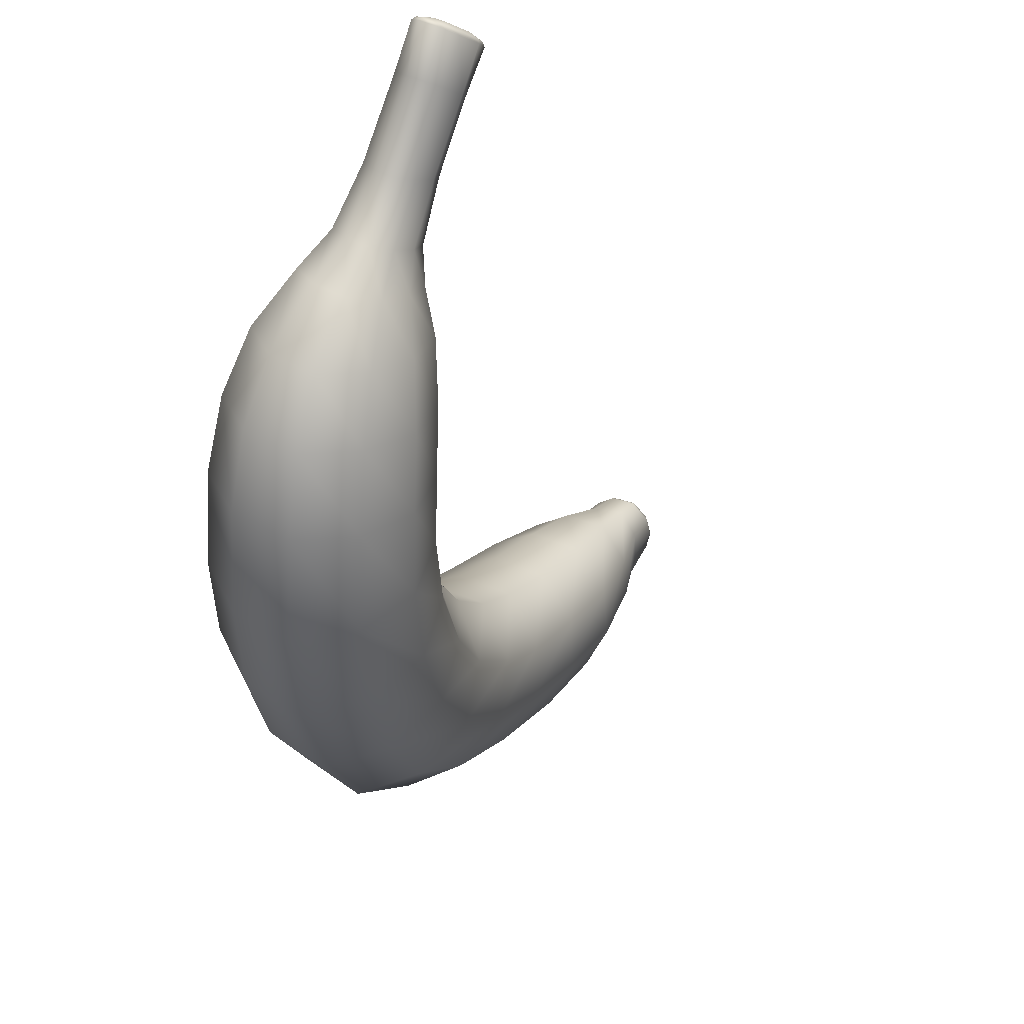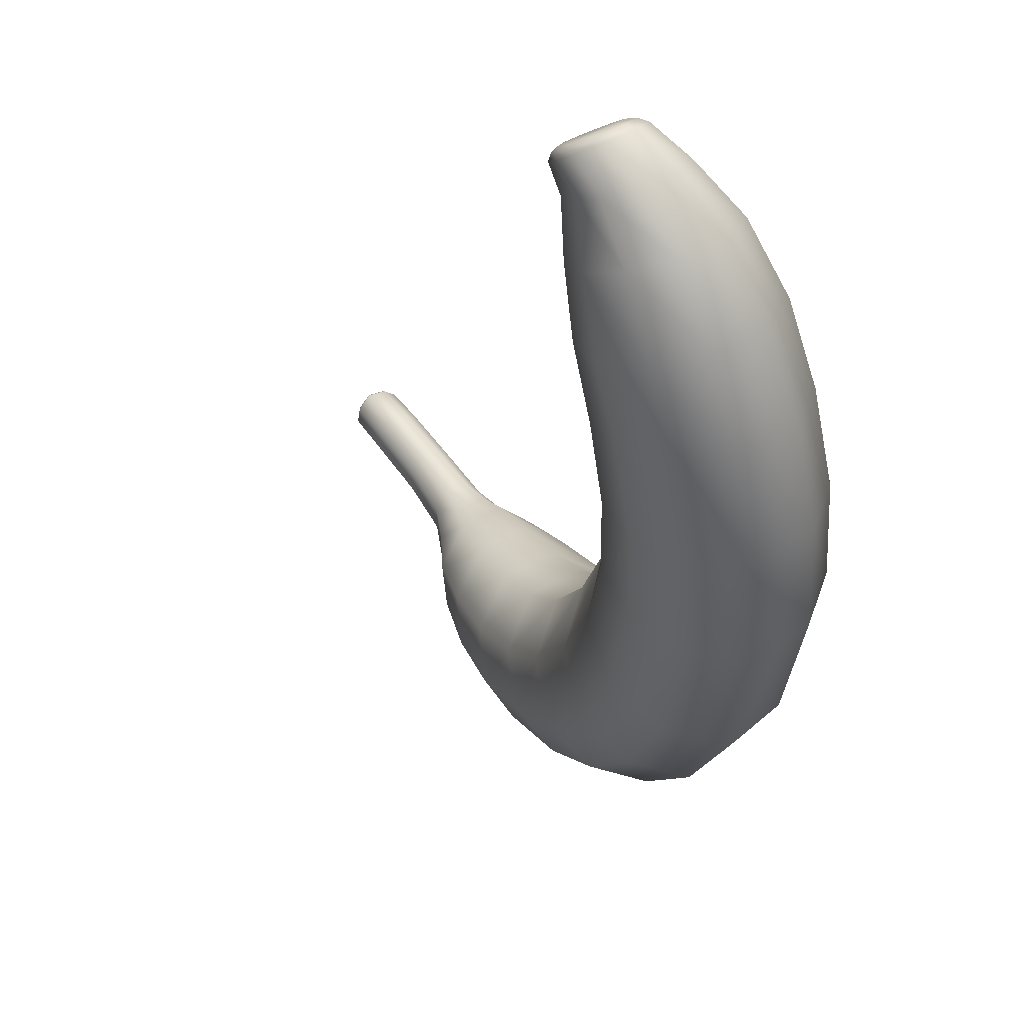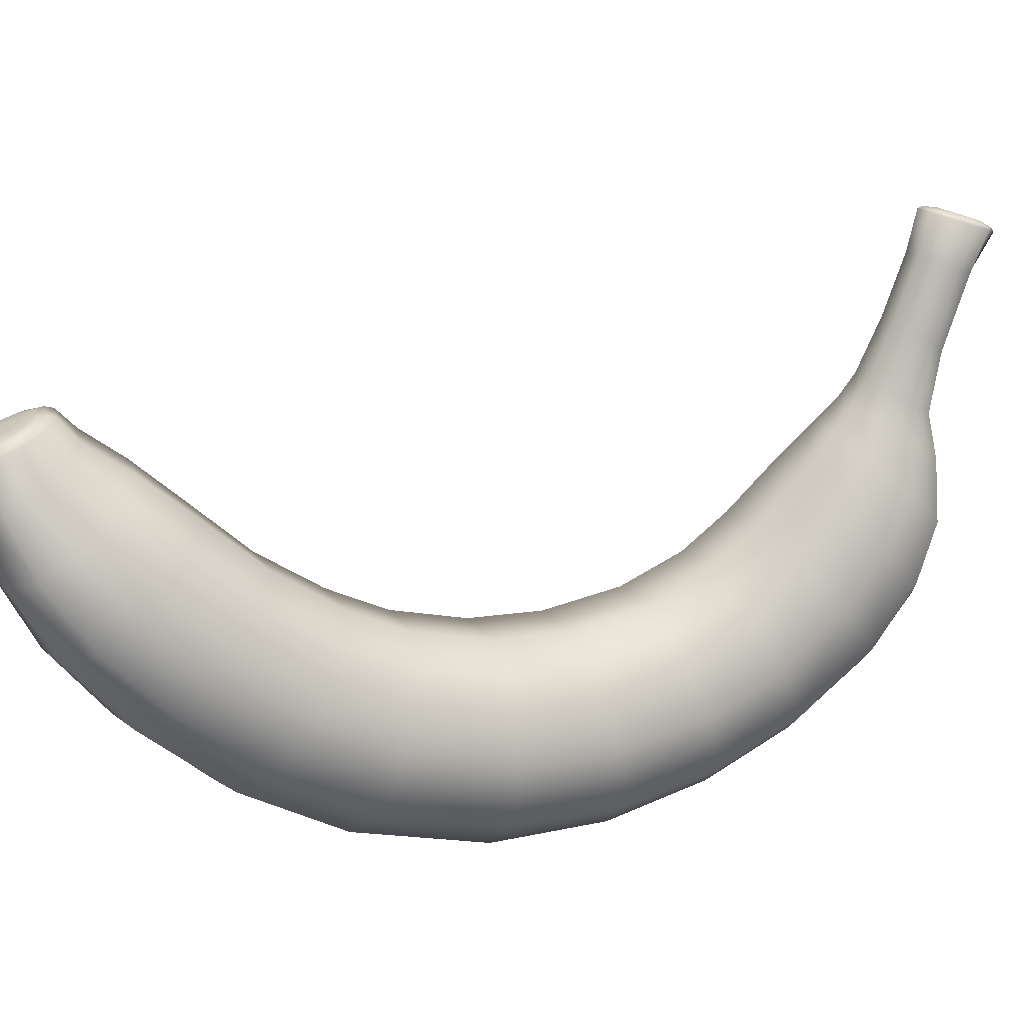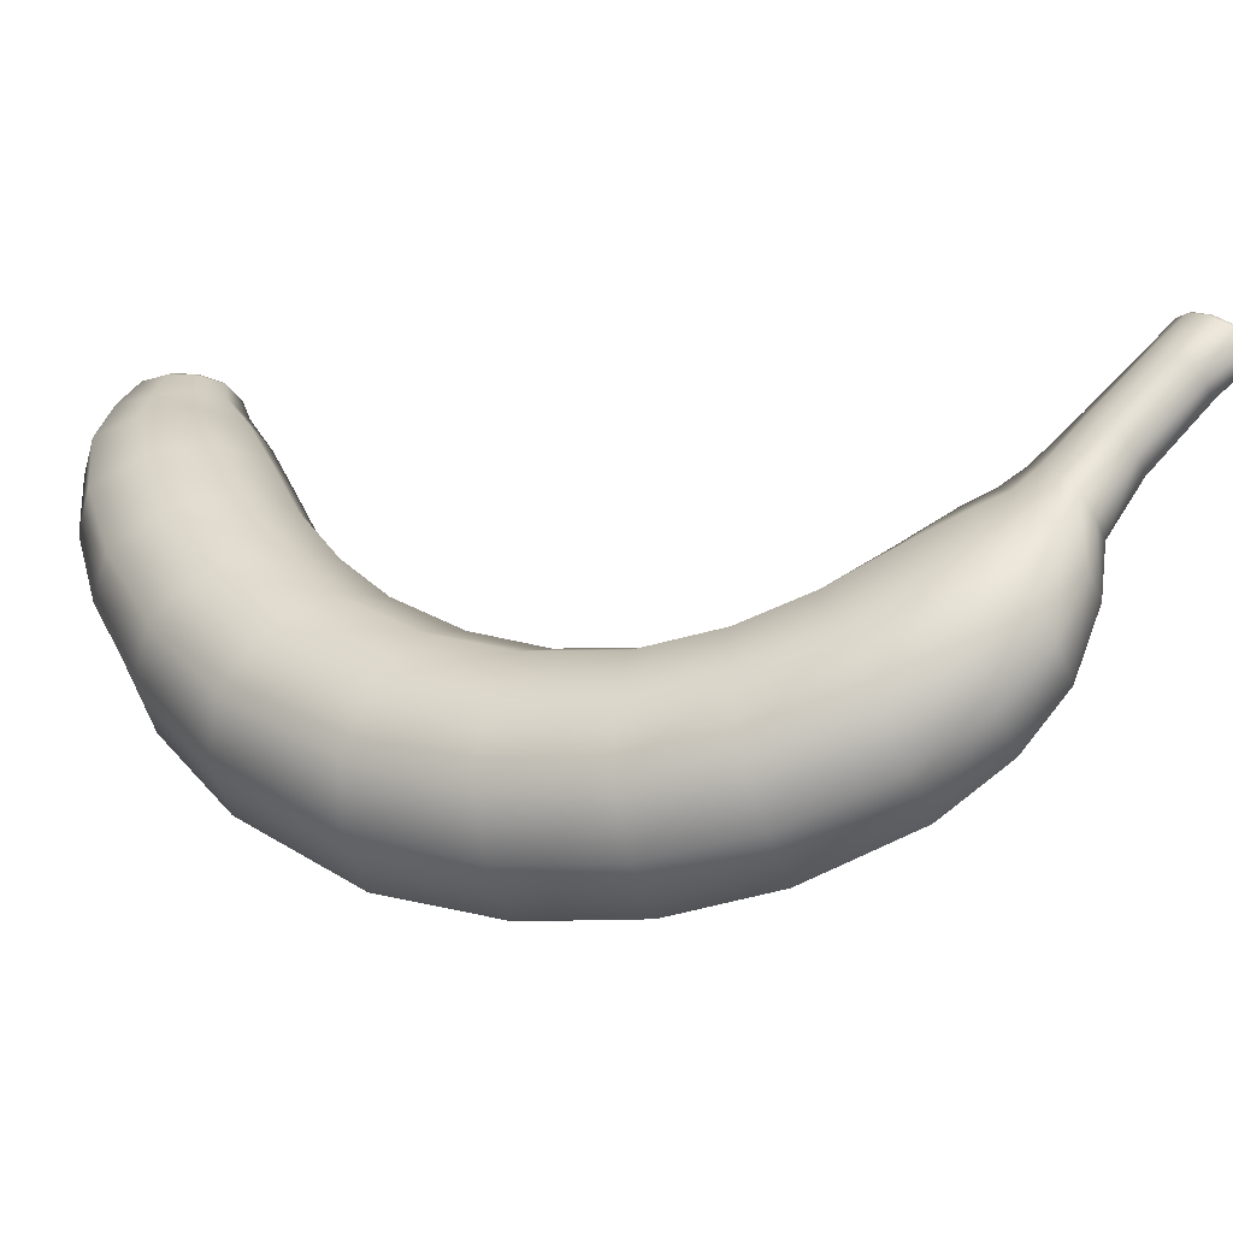
<metadata>
{"format":"obj","ext":"obj","renderer":"f3d","projection":"perspective","resolution":1024,"background":"white","views":[{"elev":-30.1,"azim":148.2,"up":"+Y"},{"elev":-8.1,"azim":-56.8,"up":"+Y"},{"elev":47.4,"azim":25.2,"up":"+Y"},{"elev":-9.4,"azim":73.3,"up":"+Y"}]}
</metadata>
<code>
o defaultMaterial
v -0.8697 0.8803 0.5942
v -0.8894 0.8774 0.6376
v -0.8771 0.8905 0.6368
v -0.8621 0.8927 0.6037
v -0.7986 0.9104 0.5542
v -0.8402 0.8906 0.5651
v -0.8396 0.9006 0.5816
v -0.8079 0.9156 0.5732
v -0.7707 0.9301 0.5852
v -0.7867 0.9306 0.5969
v -0.7654 0.94 0.6277
v -0.7827 0.9382 0.6293
v -0.7773 0.9417 0.6743
v -0.7917 0.9395 0.6648
v -0.8051 0.9337 0.7119
v -0.7773 0.9417 0.6743
v -0.7917 0.9395 0.6648
v -0.8129 0.9334 0.6934
v -0.846 0.9124 0.7112
v -0.8441 0.9171 0.6929
v -0.8756 0.8917 0.6797
v -0.8666 0.9014 0.6689
v -0.8696 0.8645 0.5913
v -0.8354 0.8762 0.5563
v -0.8042 0.8235 0.5616
v -0.8369 0.8036 0.6112
v -0.8042 0.8235 0.5616
v -0.7505 0.7268 0.5336
v -0.8016 0.6885 0.6014
v -0.7488 0.8583 0.5345
v -0.6721 0.7821 0.5029
v -0.7093 0.8843 0.5832
v -0.6094 0.8223 0.5628
v -0.7037 0.8889 0.6478
v -0.5855 0.8342 0.6558
v -0.7152 0.8828 0.718
v -0.6005 0.8193 0.7532
v -0.7152 0.8828 0.718
v -0.7421 0.8668 0.7818
v -0.65 0.7816 0.8318
v -0.6005 0.8193 0.7532
v -0.7978 0.8313 0.7778
v -0.7263 0.729 0.8361
v -0.8468 0.7994 0.7367
v -0.7984 0.682 0.7843
v -0.8632 0.7879 0.6747
v -0.8223 0.6697 0.6979
v -0.6686 0.6067 0.5003
v -0.7283 0.5524 0.5811
v -0.5773 0.6781 0.4716
v -0.4996 0.7278 0.5379
v -0.4629 0.7418 0.6467
v -0.4752 0.7186 0.7618
v -0.5334 0.6647 0.8495
v -0.4752 0.7186 0.7618
v -0.6215 0.5986 0.8539
v -0.5334 0.6647 0.8495
v -0.7094 0.5399 0.7989
v -0.7461 0.5253 0.695
v -0.7283 0.5524 0.5811
v -0.7283 0.5524 0.5811
v -0.5557 0.4816 0.466
v -0.612 0.4188 0.553
v -0.462 0.562 0.4411
v -0.379 0.6152 0.5087
v -0.3343 0.6286 0.6214
v -0.3439 0.5968 0.7414
v -0.4019 0.5322 0.8312
v -0.3439 0.5968 0.7414
v -0.4932 0.4571 0.8393
v -0.5867 0.3928 0.7846
v -0.6267 0.3831 0.6722
v -0.4277 0.3629 0.4119
v -0.472 0.2816 0.4971
v -0.3425 0.4578 0.3876
v -0.2569 0.5116 0.4581
v -0.2019 0.5157 0.5724
v -0.197 0.4683 0.6914
v -0.2417 0.3855 0.7792
v -0.197 0.4683 0.6914
v -0.3269 0.298 0.7866
v -0.422 0.2269 0.7342
v -0.4699 0.2315 0.6157
v -0.3092 0.2659 0.3381
v -0.3306 0.163 0.4119
v -0.2396 0.3776 0.3245
v -0.1511 0.4327 0.3955
v -0.08157 0.4241 0.5038
v -0.05415 0.3562 0.612
v -0.07498 0.2514 0.6885
v -0.05415 0.3562 0.612
v -0.1479 0.1499 0.687
v -0.2402 0.07327 0.6325
v -0.3044 0.09336 0.52
v -0.1679 0.1779 0.2198
v -0.1635 0.05487 0.2678
v -0.1196 0.3046 0.2235
v -0.02805 0.3615 0.2952
v 0.0606 0.3412 0.3915
v 0.117 0.2563 0.4782
v 0.1243 0.1319 0.5296
v 0.117 0.2563 0.4782
v 0.06711 0.01787 0.5126
v -0.02181 -0.06275 0.4518
v -0.1098 -0.03406 0.3533
v -0.04315 0.1341 0.08893
v -0.01982 0.006726 0.1149
v -0.007476 0.2634 0.1106
v 0.0855 0.3206 0.1828
v 0.1864 0.298 0.2659
v 0.2612 0.2078 0.3315
v 0.2879 0.07865 0.3604
v 0.2612 0.2078 0.3315
v 0.2415 -0.03733 0.3292
v 0.1549 -0.1153 0.2634
v 0.05353 -0.08597 0.1796
v -0.01982 0.006726 0.1149
v 0.0788 0.1289 -0.05565
v 0.1115 0.003401 -0.04398
v 0.1077 0.2551 -0.02325
v 0.1988 0.3124 0.04707
v 0.3041 0.289 0.1201
v 0.3872 0.2 0.1711
v 0.4253 0.07339 0.1866
v 0.3872 0.2 0.1711
v 0.2415 -0.03733 0.3292
v 0.3833 -0.04102 0.1459
v 0.4253 0.07339 0.1866
v 0.3003 -0.1168 0.07962
v 0.1935 -0.08743 0.006107
v 0.1706 0.1605 -0.1857
v 0.214 0.04029 -0.1893
v 0.1921 0.2823 -0.142
v 0.2811 0.3407 -0.07298
v 0.391 0.3181 -0.01136
v 0.4822 0.2323 0.02289
v 0.5315 0.1112 0.02269
v 0.4822 0.2323 0.02289
v 0.4972 -0.00133 -0.02651
v 0.4167 -0.07468 -0.09411
v 0.3047 -0.04675 -0.1556
v 0.238 0.2197 -0.3023
v 0.2968 0.1132 -0.3297
v 0.2485 0.3315 -0.2413
v 0.3341 0.3891 -0.1741
v 0.4497 0.3706 -0.1317
v 0.5509 0.2943 -0.1248
v 0.6186 0.1889 -0.1476
v 0.5509 0.2943 -0.1248
v 0.5954 0.08387 -0.2108
v 0.5167 0.01658 -0.2799
v 0.3986 0.0381 -0.322
v 0.295 0.3004 -0.4027
v 0.3548 0.205 -0.4316
v 0.302 0.4028 -0.3425
v 0.3811 0.4564 -0.28
v 0.4902 0.4367 -0.2462
v 0.5852 0.3656 -0.247
v 0.6557 0.2729 -0.2699
v 0.5852 0.3656 -0.247
v 0.6384 0.1753 -0.3317
v 0.5648 0.1137 -0.3964
v 0.4535 0.1398 -0.4275
v 0.2968 0.1132 -0.3297
v 0.3474 0.3826 -0.4802
v 0.4029 0.3022 -0.5051
v 0.3547 0.4682 -0.4274
v 0.42 0.5165 -0.3735
v 0.5138 0.4927 -0.3502
v 0.5959 0.4344 -0.3517
v 0.6558 0.3576 -0.3727
v 0.5959 0.4344 -0.3517
v 0.6428 0.2744 -0.4264
v 0.5807 0.2216 -0.4817
v 0.486 0.246 -0.505
v 0.3877 0.4567 -0.5114
v 0.4318 0.4067 -0.5371
v 0.3871 0.5144 -0.4676
v 0.4369 0.5461 -0.4295
v 0.3871 0.5144 -0.4676
v 0.5048 0.5283 -0.424
v 0.568 0.4939 -0.4325
v 0.5048 0.5283 -0.424
v 0.6134 0.4471 -0.4554
v 0.568 0.4939 -0.4325
v 0.604 0.3921 -0.4998
v 0.5619 0.3532 -0.5413
v 0.4925 0.3695 -0.5483
v 0.4098 0.5226 -0.5387
v 0.4386 0.4894 -0.5589
v 0.4082 0.5622 -0.5066
v 0.4457 0.5832 -0.4803
v 0.4925 0.5724 -0.4778
v 0.538 0.55 -0.4852
v 0.572 0.5188 -0.5025
v 0.538 0.55 -0.4852
v 0.5606 0.4821 -0.5354
v 0.5313 0.4541 -0.5654
v 0.4831 0.4654 -0.5678
v 0.5313 0.4541 -0.5654
v 0.4245 0.6189 -0.6189
v 0.4461 0.5884 -0.6367
v 0.4243 0.6531 -0.5925
v 0.4557 0.6708 -0.5702
v 0.4959 0.6638 -0.5647
v 0.5342 0.6438 -0.5699
v 0.559 0.6146 -0.5858
v 0.5342 0.6438 -0.5699
v 0.55 0.5826 -0.613
v 0.5255 0.5587 -0.6382
v 0.4847 0.569 -0.6413
v 0.4314 0.7236 -0.7186
v 0.4525 0.7007 -0.7426
v 0.4307 0.7515 -0.6878
v 0.4619 0.7679 -0.6679
v 0.5018 0.7678 -0.6658
v 0.5395 0.7546 -0.6781
v 0.5642 0.7329 -0.7007
v 0.5395 0.7546 -0.6781
v 0.5563 0.7058 -0.7311
v 0.5322 0.6847 -0.7557
v 0.4917 0.69 -0.7523
v 0.4614 0.7752 -0.8077
v 0.4384 0.794 -0.7866
v 0.4617 0.8007 -0.7884
v 0.4764 0.7887 -0.8018
v 0.4325 0.8209 -0.7558
v 0.458 0.8179 -0.7687
v 0.4652 0.8341 -0.7398
v 0.4788 0.8263 -0.7585
v 0.5043 0.8328 -0.7402
v 0.5038 0.8255 -0.7587
v 0.5411 0.8199 -0.754
v 0.5273 0.8173 -0.7675
v 0.5411 0.8199 -0.754
v 0.5664 0.8 -0.7762
v 0.5435 0.8045 -0.7818
v 0.5273 0.8173 -0.7675
v 0.5695 0.7735 -0.8067
v 0.5455 0.7876 -0.8012
v 0.5407 0.7594 -0.8236
v 0.5271 0.7786 -0.8121
v 0.5011 0.7674 -0.8155
v 0.5018 0.7837 -0.8069
v -0.8354 0.8762 0.5563
v -0.7861 0.8995 0.5417
v -0.8775 0.8773 0.6912
v -0.893 0.8609 0.6421
v -0.8421 0.9016 0.7277
v -0.7944 0.9268 0.7289
v -0.8421 0.9016 0.7277
v -0.7621 0.9355 0.6847
v -0.7944 0.9268 0.7289
v -0.7478 0.9335 0.6299
v -0.7621 0.9355 0.6847
v -0.7532 0.9226 0.5791
v -0.8148 0.9242 0.6448
v -0.8222 0.922 0.6548
v -0.8205 0.9158 0.6129
v -0.8131 0.9211 0.6212
v -0.8446 0.9071 0.6351
v -0.8393 0.9079 0.6235
v -0.833 0.9164 0.6546
v -0.8117 0.9237 0.6324
v -0.8315 0.9106 0.6158
v -0.8409 0.9109 0.6462
v -0.8148 0.9242 0.6448
v -0.8271 0.916 0.6341
v -0.8697 0.8803 0.5942
v -0.8402 0.8906 0.5651
v -0.8696 0.8645 0.5913
v -0.8775 0.8773 0.6912
v -0.8894 0.8774 0.6376
v -0.893 0.8609 0.6421
v 0.5004 0.7588 -0.8143
v 0.5438 0.7502 -0.823
v 0.5043 0.831 -0.7311
v 0.4614 0.8323 -0.7307
v 0.5723 0.7951 -0.7706
v 0.5446 0.817 -0.7462
v 0.5752 0.7661 -0.804
v 0.4258 0.8177 -0.7485
v 0.5446 0.817 -0.7462
v 0.4319 0.7882 -0.7822
v 0.4569 0.7674 -0.8055
v 0.5021 0.7946 -0.7944
v 0.5132 0.7923 -0.7966
v 0.5204 0.8037 -0.7833
v 0.5133 0.8093 -0.7771
v 0.4921 0.8133 -0.7731
v 0.4829 0.8096 -0.7776
v 0.491 0.7968 -0.7921
v 0.5213 0.7963 -0.7919
v 0.503 0.8129 -0.7732
v 0.4846 0.802 -0.7862
v 0.5133 0.8093 -0.7771
v 0.5024 0.8031 -0.7846
f 4 1 2
f 2 3 4
f 8 5 6
f 6 7 8
f 10 9 5
f 5 8 10
f 12 11 9
f 9 10 12
f 14 13 11
f 11 12 14
f 18 15 16
f 16 17 18
f 20 19 15
f 15 18 20
f 22 21 19
f 19 20 22
f 3 2 21
f 21 22 3
f 26 23 24
f 24 25 26
f 29 26 27
f 27 28 29
f 28 25 30
f 30 31 28
f 31 30 32
f 32 33 31
f 33 32 34
f 34 35 33
f 35 34 36
f 36 37 35
f 41 38 39
f 39 40 41
f 40 39 42
f 42 43 40
f 43 42 44
f 44 45 43
f 45 44 46
f 46 47 45
f 47 46 26
f 26 29 47
f 49 29 28
f 28 48 49
f 48 28 31
f 31 50 48
f 50 31 33
f 33 51 50
f 51 33 35
f 35 52 51
f 52 35 37
f 37 53 52
f 55 41 40
f 40 54 55
f 57 40 43
f 43 56 57
f 56 43 45
f 45 58 56
f 58 45 47
f 47 59 58
f 59 47 29
f 29 60 59
f 63 61 48
f 48 62 63
f 62 48 50
f 50 64 62
f 64 50 51
f 51 65 64
f 65 51 52
f 52 66 65
f 66 52 53
f 53 67 66
f 69 55 54
f 54 68 69
f 68 57 56
f 56 70 68
f 70 56 58
f 58 71 70
f 71 58 59
f 59 72 71
f 72 59 60
f 60 63 72
f 74 63 62
f 62 73 74
f 73 62 64
f 64 75 73
f 75 64 65
f 65 76 75
f 76 65 66
f 66 77 76
f 77 66 67
f 67 78 77
f 80 69 68
f 68 79 80
f 79 68 70
f 70 81 79
f 81 70 71
f 71 82 81
f 82 71 72
f 72 83 82
f 83 72 63
f 63 74 83
f 85 74 73
f 73 84 85
f 84 73 75
f 75 86 84
f 86 75 76
f 76 87 86
f 87 76 77
f 77 88 87
f 88 77 78
f 78 89 88
f 91 80 79
f 79 90 91
f 90 79 81
f 81 92 90
f 92 81 82
f 82 93 92
f 93 82 83
f 83 94 93
f 94 83 74
f 74 85 94
f 96 85 84
f 84 95 96
f 95 84 86
f 86 97 95
f 97 86 87
f 87 98 97
f 98 87 88
f 88 99 98
f 99 88 89
f 89 100 99
f 102 91 90
f 90 101 102
f 101 90 92
f 92 103 101
f 103 92 93
f 93 104 103
f 104 93 94
f 94 105 104
f 105 94 85
f 85 96 105
f 107 96 95
f 95 106 107
f 106 95 97
f 97 108 106
f 108 97 98
f 98 109 108
f 109 98 99
f 99 110 109
f 110 99 100
f 100 111 110
f 113 102 101
f 101 112 113
f 112 101 103
f 103 114 112
f 114 103 104
f 104 115 114
f 115 104 105
f 105 116 115
f 116 105 96
f 96 117 116
f 119 107 106
f 106 118 119
f 118 106 108
f 108 120 118
f 120 108 109
f 109 121 120
f 121 109 110
f 110 122 121
f 122 110 111
f 111 123 122
f 125 113 112
f 112 124 125
f 128 112 126
f 126 127 128
f 127 126 115
f 115 129 127
f 129 115 116
f 116 130 129
f 130 116 117
f 117 119 130
f 132 119 118
f 118 131 132
f 131 118 120
f 120 133 131
f 133 120 121
f 121 134 133
f 134 121 122
f 122 135 134
f 135 122 123
f 123 136 135
f 138 125 124
f 124 137 138
f 137 128 127
f 127 139 137
f 139 127 129
f 129 140 139
f 140 129 130
f 130 141 140
f 141 130 119
f 119 132 141
f 143 132 131
f 131 142 143
f 142 131 133
f 133 144 142
f 144 133 134
f 134 145 144
f 145 134 135
f 135 146 145
f 146 135 136
f 136 147 146
f 149 138 137
f 137 148 149
f 148 137 139
f 139 150 148
f 150 139 140
f 140 151 150
f 151 140 141
f 141 152 151
f 152 141 132
f 132 143 152
f 154 143 142
f 142 153 154
f 153 142 144
f 144 155 153
f 155 144 145
f 145 156 155
f 156 145 146
f 146 157 156
f 157 146 147
f 147 158 157
f 160 149 148
f 148 159 160
f 159 148 150
f 150 161 159
f 161 150 151
f 151 162 161
f 162 151 152
f 152 163 162
f 163 152 164
f 164 154 163
f 166 154 153
f 153 165 166
f 165 153 155
f 155 167 165
f 167 155 156
f 156 168 167
f 168 156 157
f 157 169 168
f 169 157 158
f 158 170 169
f 172 160 159
f 159 171 172
f 171 159 161
f 161 173 171
f 173 161 162
f 162 174 173
f 174 162 163
f 163 175 174
f 175 163 154
f 154 166 175
f 177 166 165
f 165 176 177
f 176 165 167
f 167 178 176
f 180 167 168
f 168 179 180
f 179 168 169
f 169 181 179
f 183 169 170
f 170 182 183
f 185 172 171
f 171 184 185
f 184 171 173
f 173 186 184
f 186 173 174
f 174 187 186
f 187 174 175
f 175 188 187
f 188 175 166
f 166 177 188
f 190 177 176
f 176 189 190
f 189 176 180
f 180 191 189
f 191 180 179
f 179 192 191
f 192 179 181
f 181 193 192
f 193 183 182
f 182 194 193
f 196 185 184
f 184 195 196
f 195 184 186
f 186 197 195
f 197 186 187
f 187 198 197
f 200 187 188
f 188 199 200
f 199 188 177
f 177 190 199
f 202 190 189
f 189 201 202
f 201 189 191
f 191 203 201
f 203 191 192
f 192 204 203
f 204 192 193
f 193 205 204
f 205 193 194
f 194 206 205
f 208 196 195
f 195 207 208
f 207 195 197
f 197 209 207
f 209 197 198
f 198 210 209
f 210 200 199
f 199 211 210
f 211 199 190
f 190 202 211
f 213 202 201
f 201 212 213
f 212 201 203
f 203 214 212
f 214 203 204
f 204 215 214
f 215 204 205
f 205 216 215
f 216 205 206
f 206 217 216
f 219 208 207
f 207 218 219
f 218 207 209
f 209 220 218
f 220 209 210
f 210 221 220
f 221 210 211
f 211 222 221
f 222 211 202
f 202 213 222
f 226 223 224
f 224 225 226
f 225 224 227
f 227 228 225
f 228 227 229
f 229 230 228
f 230 229 231
f 231 232 230
f 232 231 233
f 233 234 232
f 238 235 236
f 236 237 238
f 237 236 239
f 239 240 237
f 240 239 241
f 241 242 240
f 242 241 243
f 243 244 242
f 244 243 223
f 223 226 244
f 25 245 246
f 246 30 25
f 44 247 248
f 248 46 44
f 42 249 247
f 247 44 42
f 39 250 251
f 251 42 39
f 38 252 253
f 253 39 38
f 34 254 255
f 255 36 34
f 32 256 254
f 254 34 32
f 30 246 256
f 256 32 30
f 7 6 1
f 1 4 7
f 258 18 17
f 17 257 258
f 260 10 8
f 8 259 260
f 262 4 3
f 3 261 262
f 263 20 18
f 18 258 263
f 264 12 10
f 10 260 264
f 265 7 4
f 4 262 265
f 266 22 20
f 20 263 266
f 267 14 12
f 12 264 267
f 259 8 7
f 7 265 259
f 261 3 22
f 22 266 261
f 260 259 268
f 262 261 268
f 263 258 268
f 264 260 268
f 265 262 268
f 266 263 268
f 267 264 268
f 259 265 268
f 261 266 268
f 258 257 268
f 271 269 270
f 270 24 271
f 245 6 5
f 5 246 245
f 246 5 9
f 9 256 246
f 256 9 11
f 11 254 256
f 254 11 13
f 13 255 254
f 252 16 15
f 15 253 252
f 253 15 19
f 19 251 253
f 251 19 21
f 21 272 251
f 247 21 273
f 273 248 247
f 248 273 269
f 269 271 248
f 46 274 23
f 23 26 46
f 276 221 222
f 222 275 276
f 278 215 216
f 216 277 278
f 280 219 218
f 218 279 280
f 281 220 221
f 221 276 281
f 282 214 215
f 215 278 282
f 277 216 217
f 217 283 277
f 279 218 220
f 220 281 279
f 285 213 212
f 212 284 285
f 284 212 214
f 214 282 284
f 287 242 244
f 244 286 287
f 289 238 237
f 237 288 289
f 291 228 230
f 230 290 291
f 286 244 226
f 226 292 286
f 288 237 240
f 240 293 288
f 290 230 232
f 232 294 290
f 292 226 225
f 225 295 292
f 293 240 242
f 242 287 293
f 294 232 234
f 234 296 294
f 295 225 228
f 228 291 295
f 289 288 297
f 291 290 297
f 286 292 297
f 288 293 297
f 290 294 297
f 292 295 297
f 293 287 297
f 294 296 297
f 295 291 297
f 287 286 297
f 284 224 223
f 223 285 284
f 282 227 224
f 224 284 282
f 278 229 227
f 227 282 278
f 277 231 229
f 229 278 277
f 283 233 231
f 231 277 283
f 279 236 235
f 235 280 279
f 281 239 236
f 236 279 281
f 276 241 239
f 239 281 276
f 275 243 241
f 241 276 275
f 285 223 243
f 243 275 285
f 275 222 213
f 213 285 275

</code>
